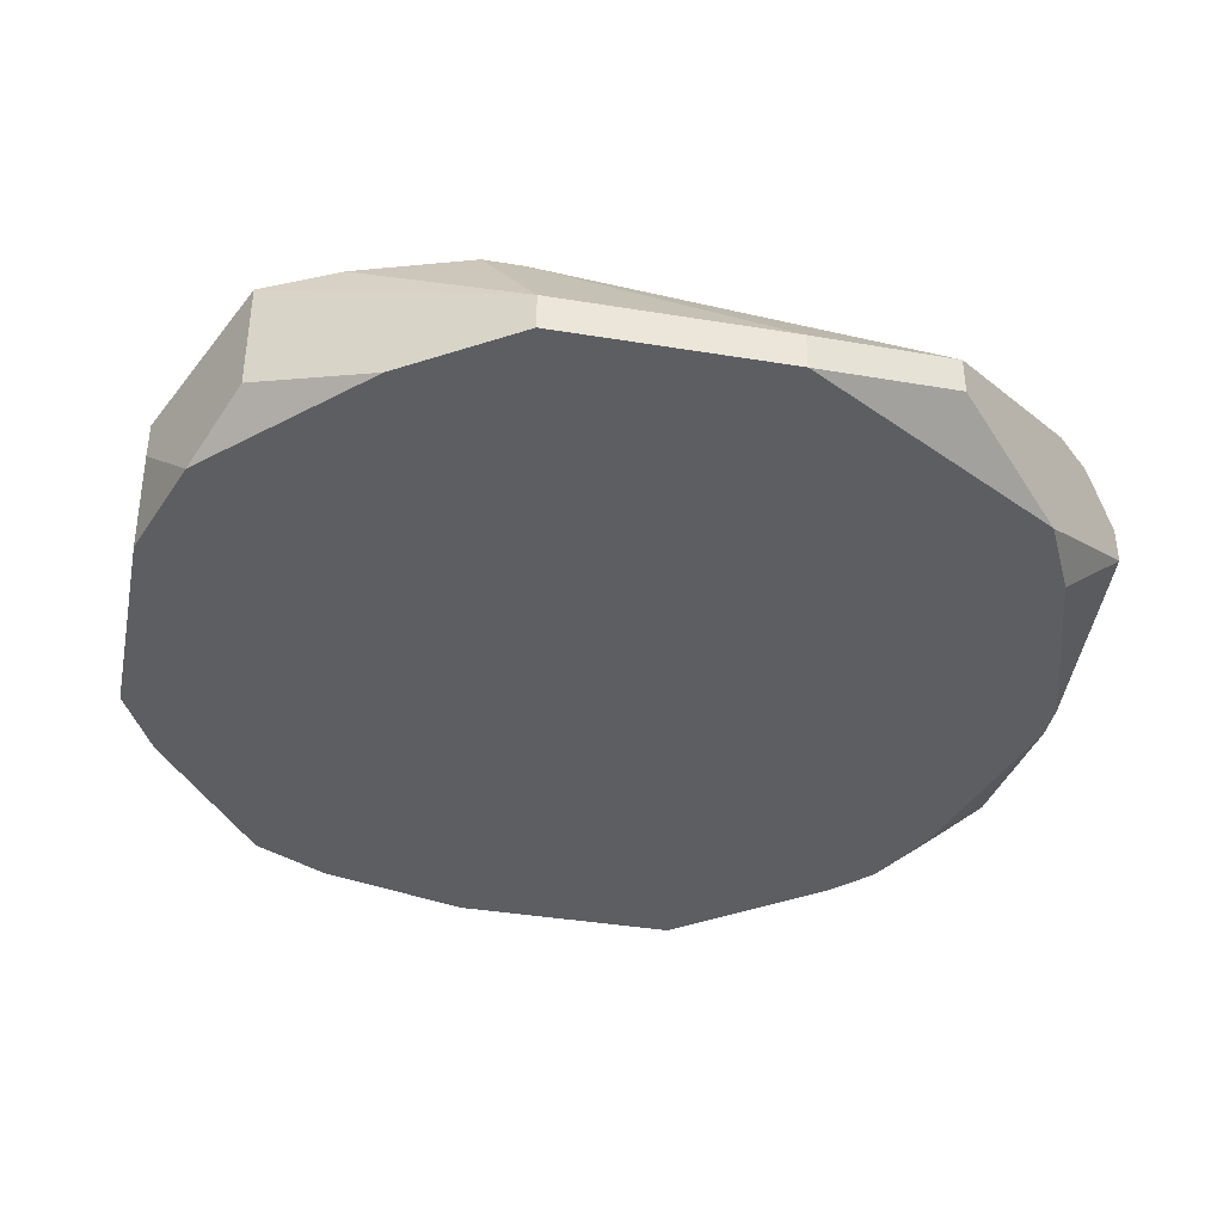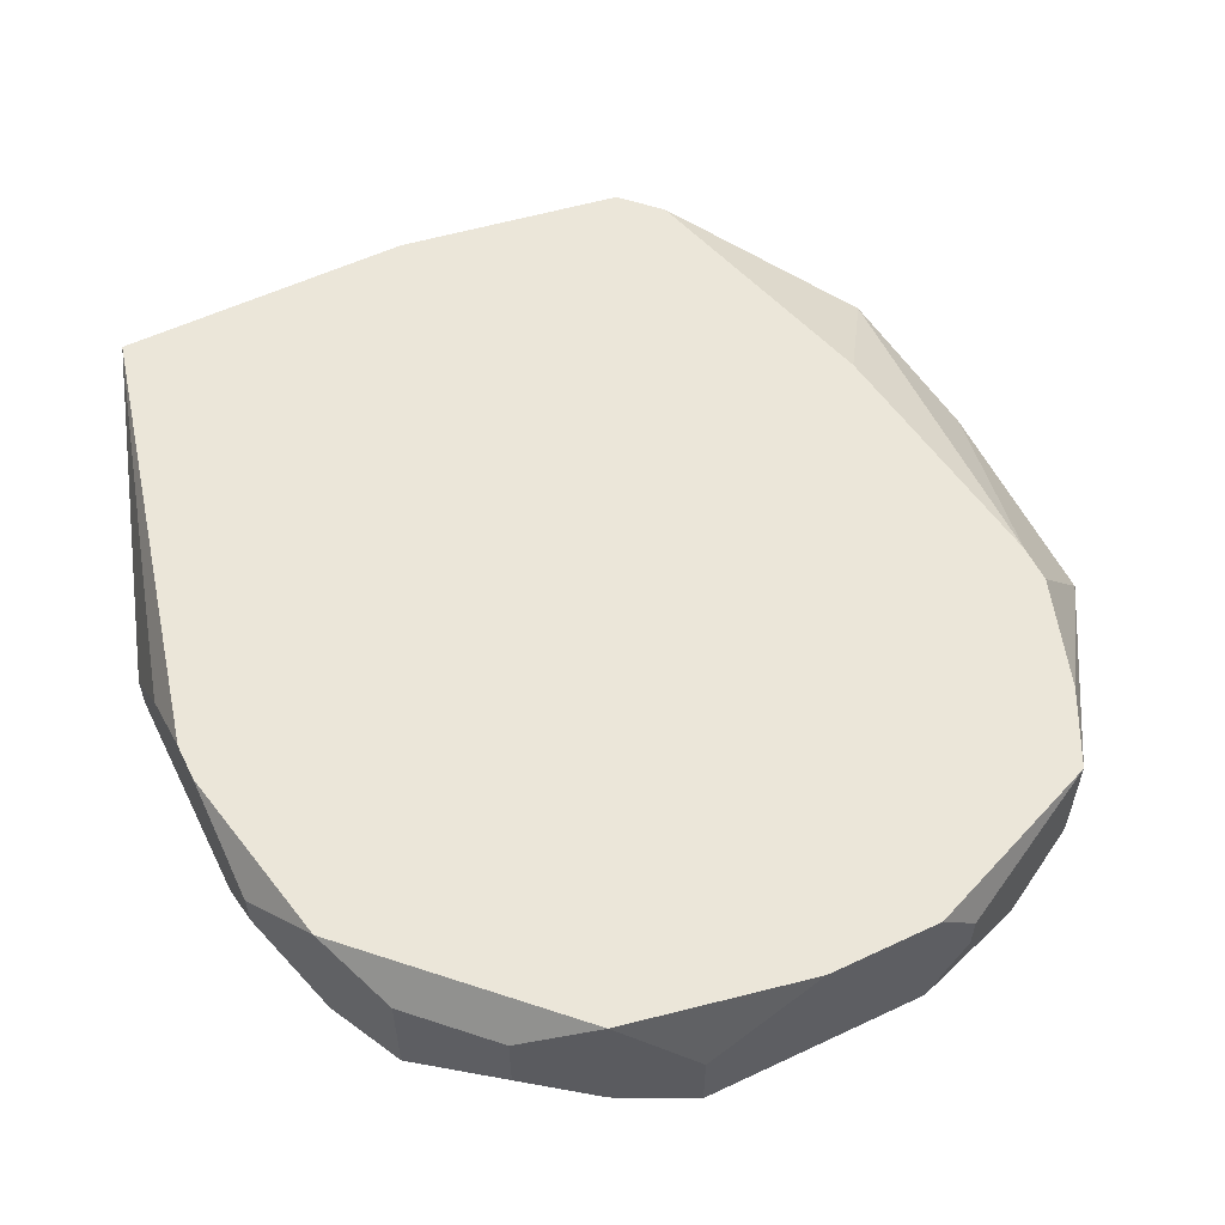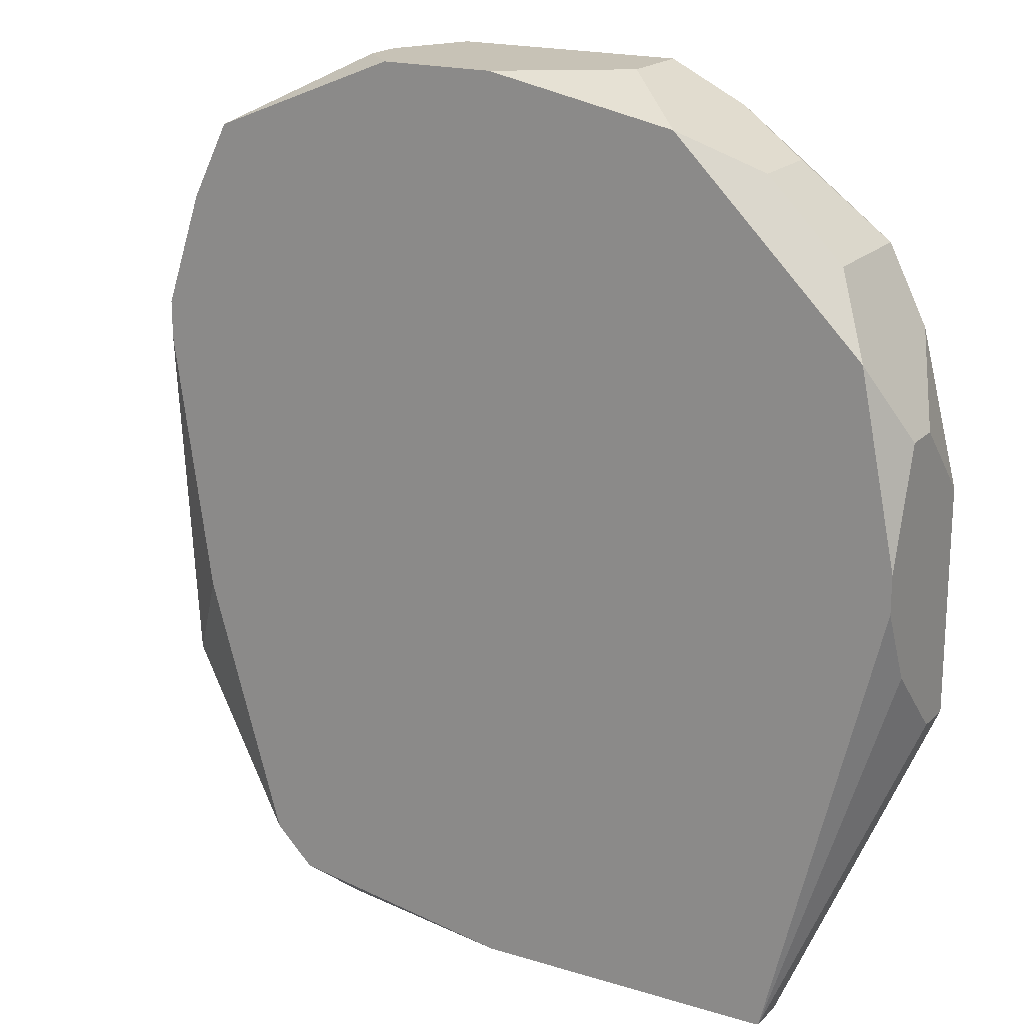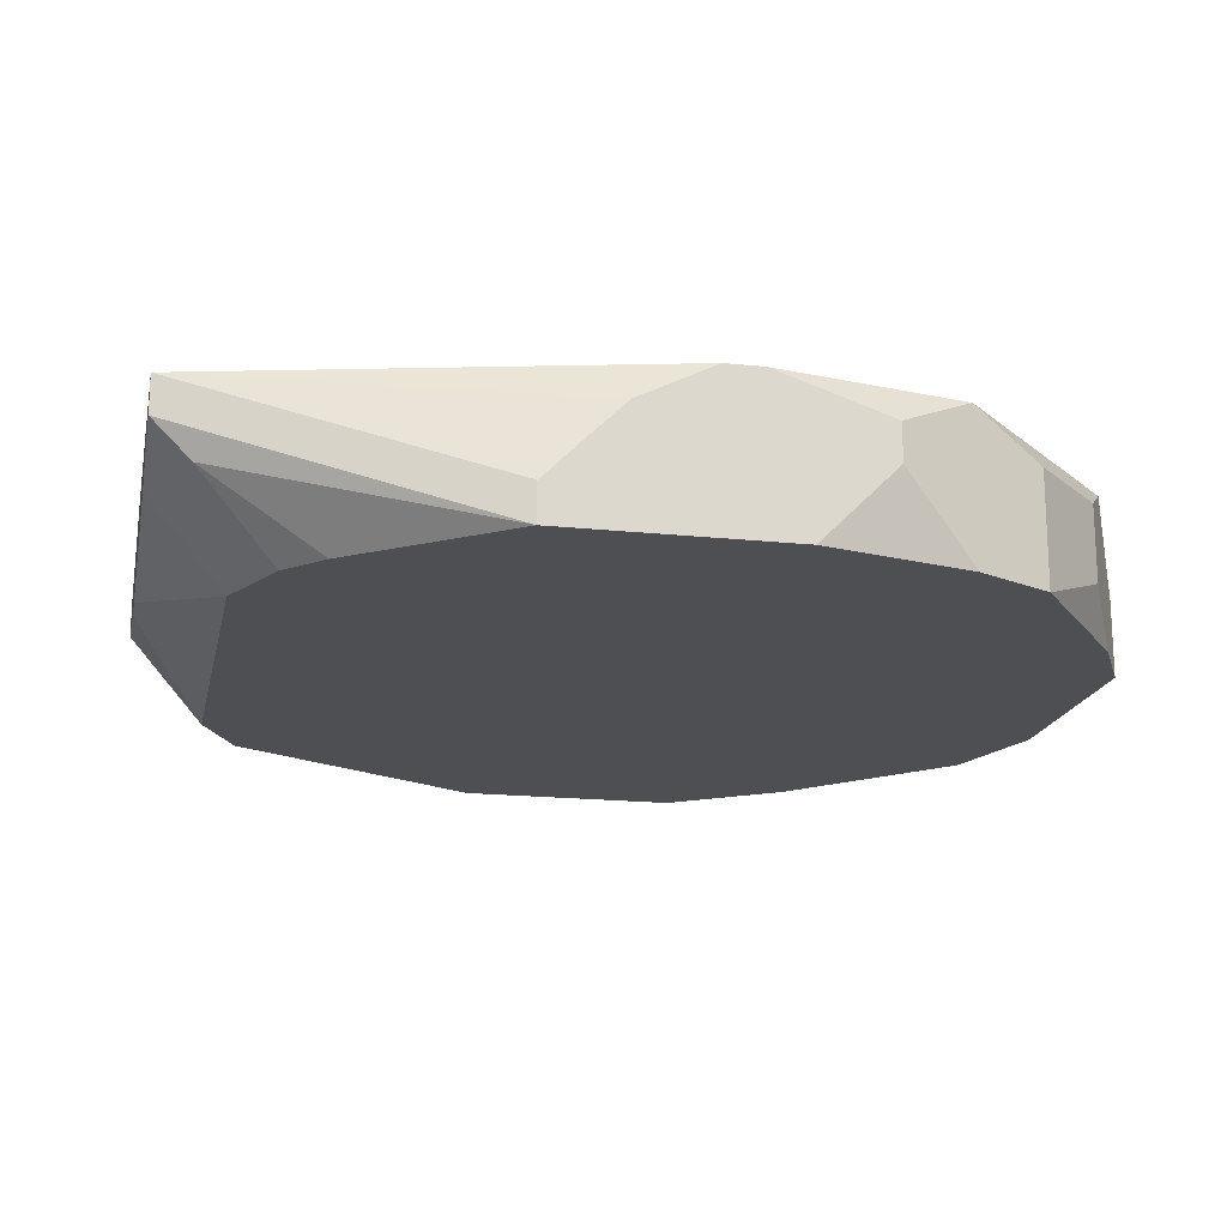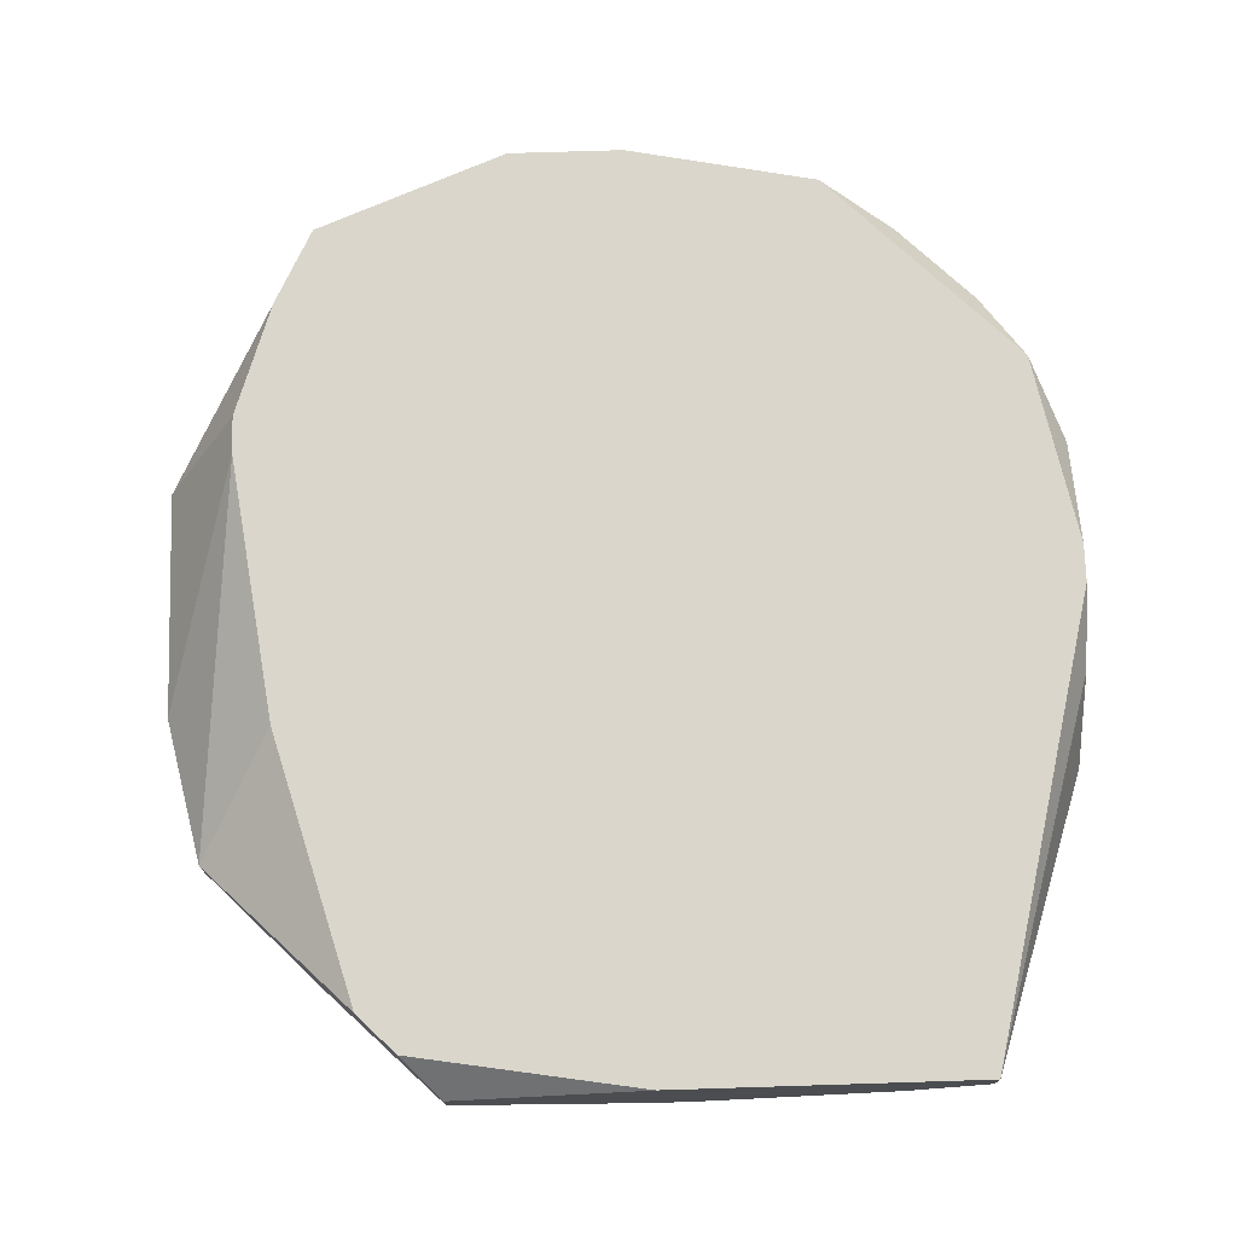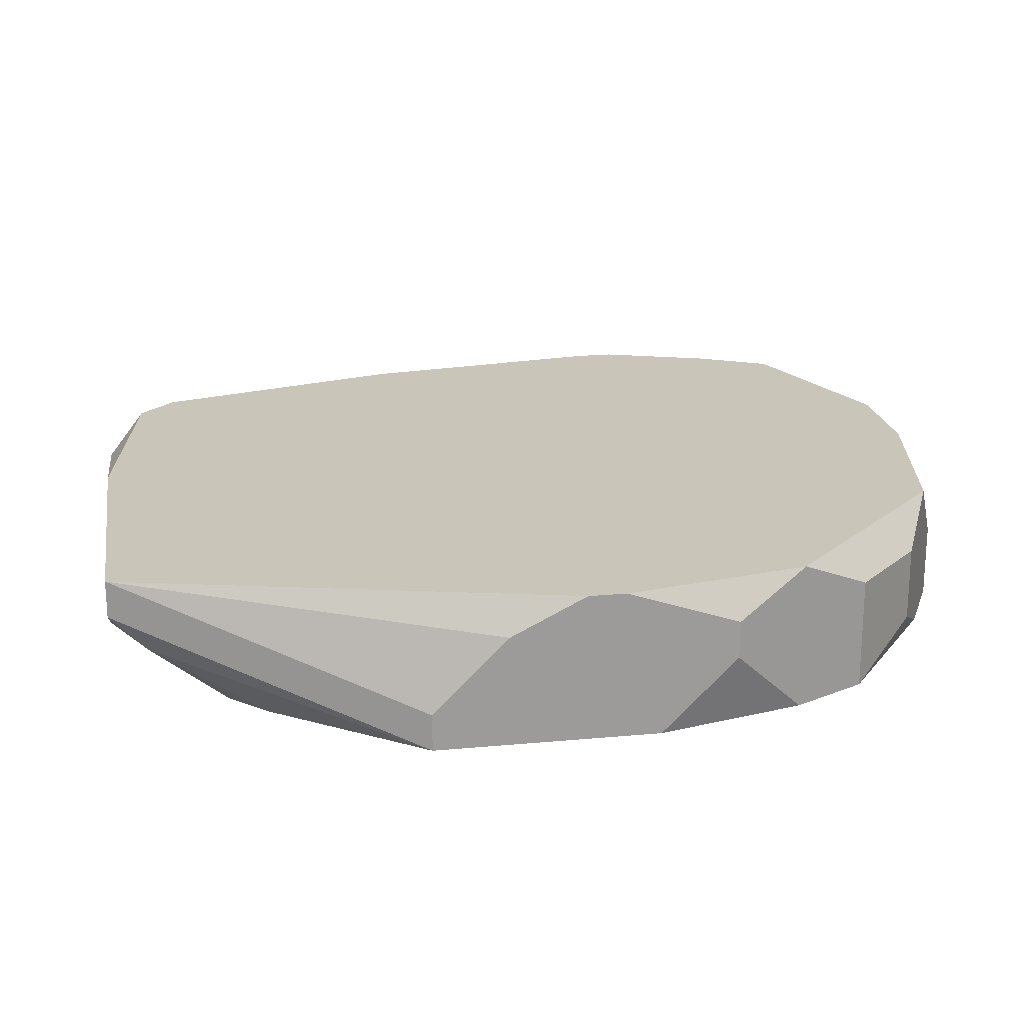
<metadata>
{"format":"obj","ext":"obj","renderer":"f3d","projection":"perspective","resolution":1024,"background":"white","views":[{"elev":-39.1,"azim":78.4,"up":"+Y"},{"elev":57.1,"azim":-26.1,"up":"+Y"},{"elev":19.1,"azim":-150.1,"up":"+Z"},{"elev":-18.0,"azim":-101.7,"up":"+Y"},{"elev":73.8,"azim":178.2,"up":"+Y"},{"elev":20.6,"azim":-99.6,"up":"+Y"}]}
</metadata>
<code>
v -0.0506 -0.02371 -0.0178
v 0.05087 -0.0193 0.01749
v 0.05087 -0.02371 0.01749
v -0.0506 -0.0193 -0.0178
v 0.05087 -0.0193 -0.00898
v 0.05087 -0.02371 -0.00898
v 0.04646 -0.01489 -0.02663
v 0.04646 -0.0193 -0.02663
v 0.04204 -0.006063 0.0219
v 0.04204 -0.006063 0.01749
v 0.04204 -0.02371 0.03072
v 0.03763 -0.006063 0.03514
v -0.0506 -0.02371 0.008667
v 0.03763 -0.006063 -0.01339
v 0.03322 -0.006063 0.04396
v 0.03322 -0.0193 0.04396
v 0.03322 -0.02371 -0.03986
v 0.02881 -0.006063 -0.04427
v 0.0244 -0.006063 -0.04868
v 0.0244 -0.02371 0.04837
v 0.0244 -0.02371 -0.04427
v 0.01999 -0.01047 -0.0531
v 0.01999 -0.01489 -0.0531
v 0.01558 -0.01047 0.05278
v 0.01558 -0.01489 0.05278
v 0.01116 -0.006063 0.05278
v 0.01116 -0.02371 0.05278
v -0.002071 -0.006063 0.05278
v -0.002071 -0.006063 -0.0531
v -0.002071 -0.0193 -0.0531
v -0.006483 -0.0193 -0.0531
v -0.01531 -0.01489 0.05278
v -0.01531 -0.02371 0.05278
v -0.02413 -0.006063 0.04837
v -0.02413 -0.02371 0.04837
v -0.0506 -0.01047 -0.00898
v -0.02413 -0.02371 -0.04427
v -0.02854 -0.01489 -0.0531
v -0.03295 -0.01047 0.04396
v -0.03295 -0.0193 0.04396
v -0.03295 -0.02371 -0.03986
v -0.03736 -0.006063 -0.0531
v -0.03736 -0.01047 -0.0531
v -0.03736 -0.01489 -0.04868
v -0.0506 -0.01489 0.01749
v -0.03736 -0.02371 -0.03545
v -0.04178 -0.01047 0.03514
v -0.0506 -0.01047 0.01749
v -0.04178 -0.02371 0.03514
v -0.04619 -0.006063 0.02631
v -0.04619 -0.02371 0.02631
v -0.0506 -0.006063 -0.0001565
v -0.0506 -0.006063 0.004255
f 41 44 37
f 36 52 42
f 36 42 4
f 53 48 50
f 46 1 44
f 46 44 41
f 24 15 26
f 27 20 25
f 18 14 7
f 18 7 8
f 18 8 17
f 10 7 14
f 6 17 8
f 38 31 37
f 38 37 44
f 23 19 18
f 23 18 17
f 23 17 21
f 12 2 9
f 12 15 2
f 16 15 24
f 16 24 25
f 16 25 20
f 47 34 50
f 47 50 48
f 5 6 8
f 5 8 7
f 5 7 10
f 5 10 9
f 5 9 2
f 5 2 3
f 5 3 6
f 43 38 44
f 43 44 1
f 43 1 4
f 43 4 42
f 22 29 19
f 22 19 23
f 30 23 21
f 30 21 37
f 30 37 31
f 30 31 38
f 30 38 43
f 30 43 42
f 30 42 29
f 30 29 22
f 30 22 23
f 45 13 51
f 45 48 53
f 45 53 52
f 45 52 36
f 45 36 4
f 45 4 1
f 45 1 13
f 11 3 2
f 11 2 15
f 11 15 16
f 11 16 20
f 28 32 33
f 28 33 27
f 28 27 25
f 28 25 24
f 28 24 26
f 28 26 15
f 28 15 12
f 28 12 9
f 28 9 10
f 28 10 14
f 28 14 18
f 28 18 19
f 28 19 29
f 28 29 42
f 28 42 52
f 28 52 53
f 28 53 50
f 28 50 34
f 28 34 32
f 49 47 48
f 49 48 45
f 49 45 51
f 49 51 13
f 49 13 1
f 49 1 46
f 49 46 41
f 49 41 37
f 49 37 21
f 49 21 17
f 49 17 6
f 49 6 3
f 49 3 11
f 49 11 20
f 49 20 27
f 49 27 33
f 49 33 35
f 40 49 35
f 40 35 33
f 39 40 33
f 39 33 32
f 39 32 34
f 39 34 47
f 39 47 49
f 39 49 40

</code>
